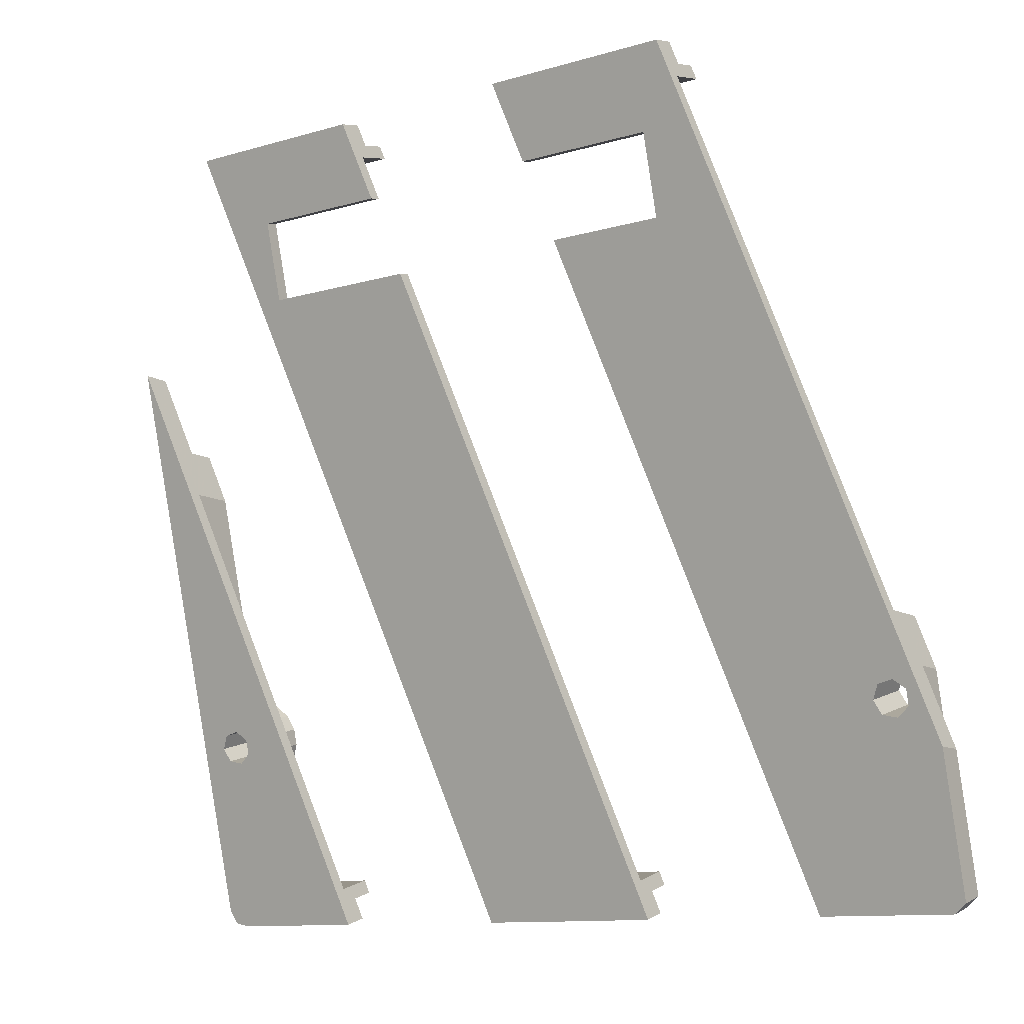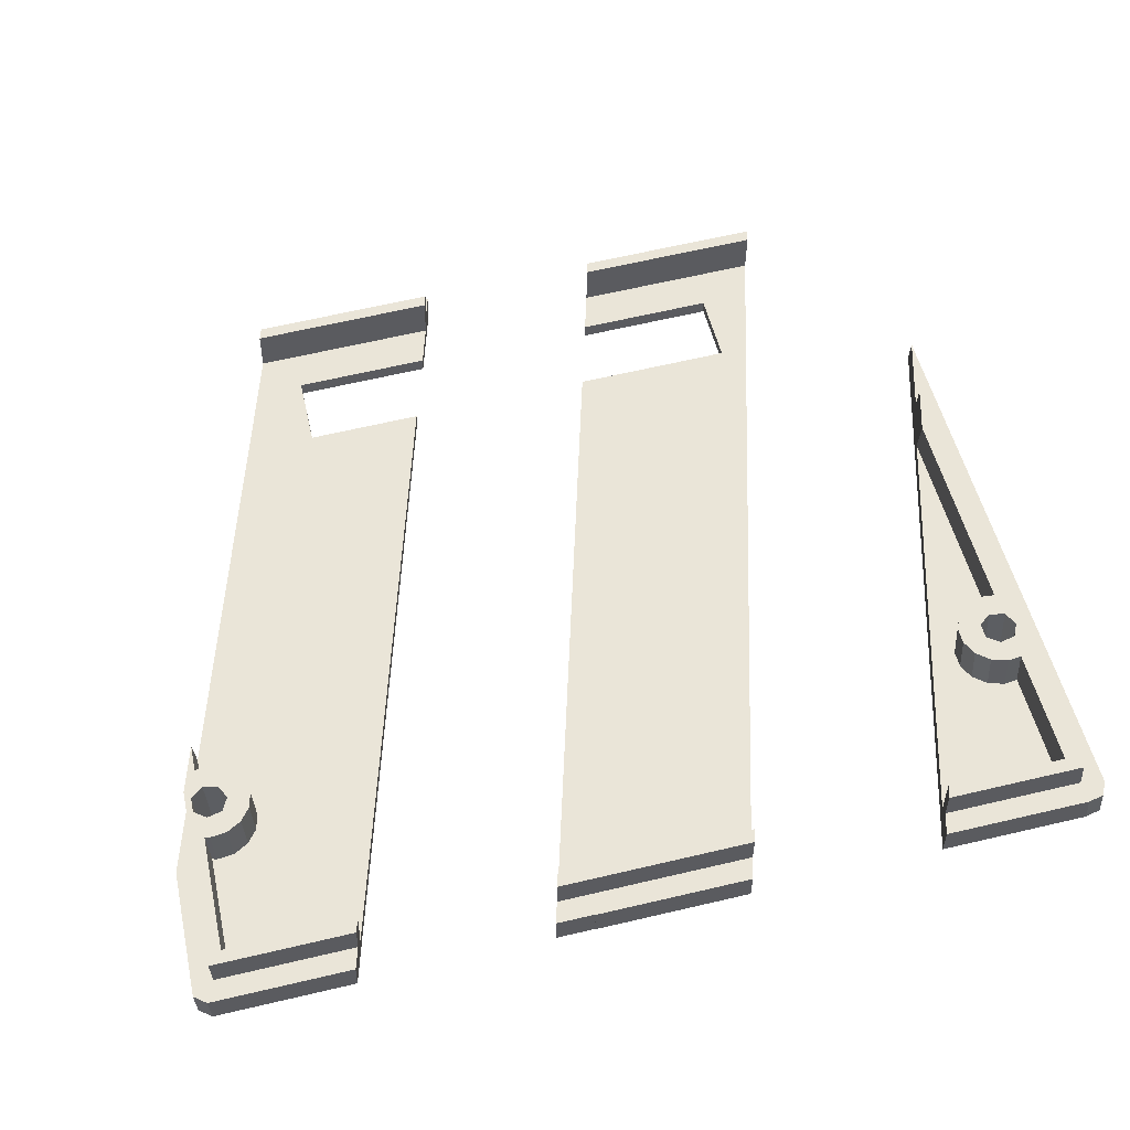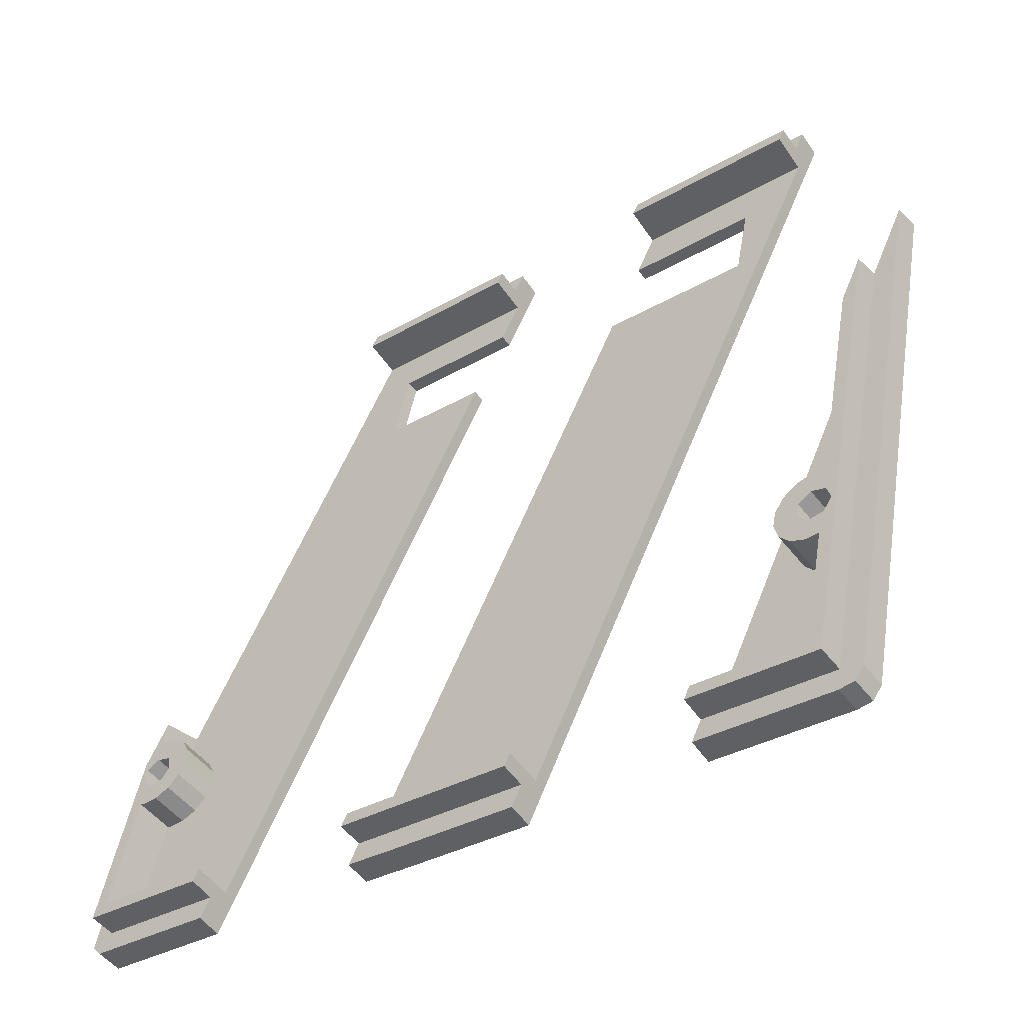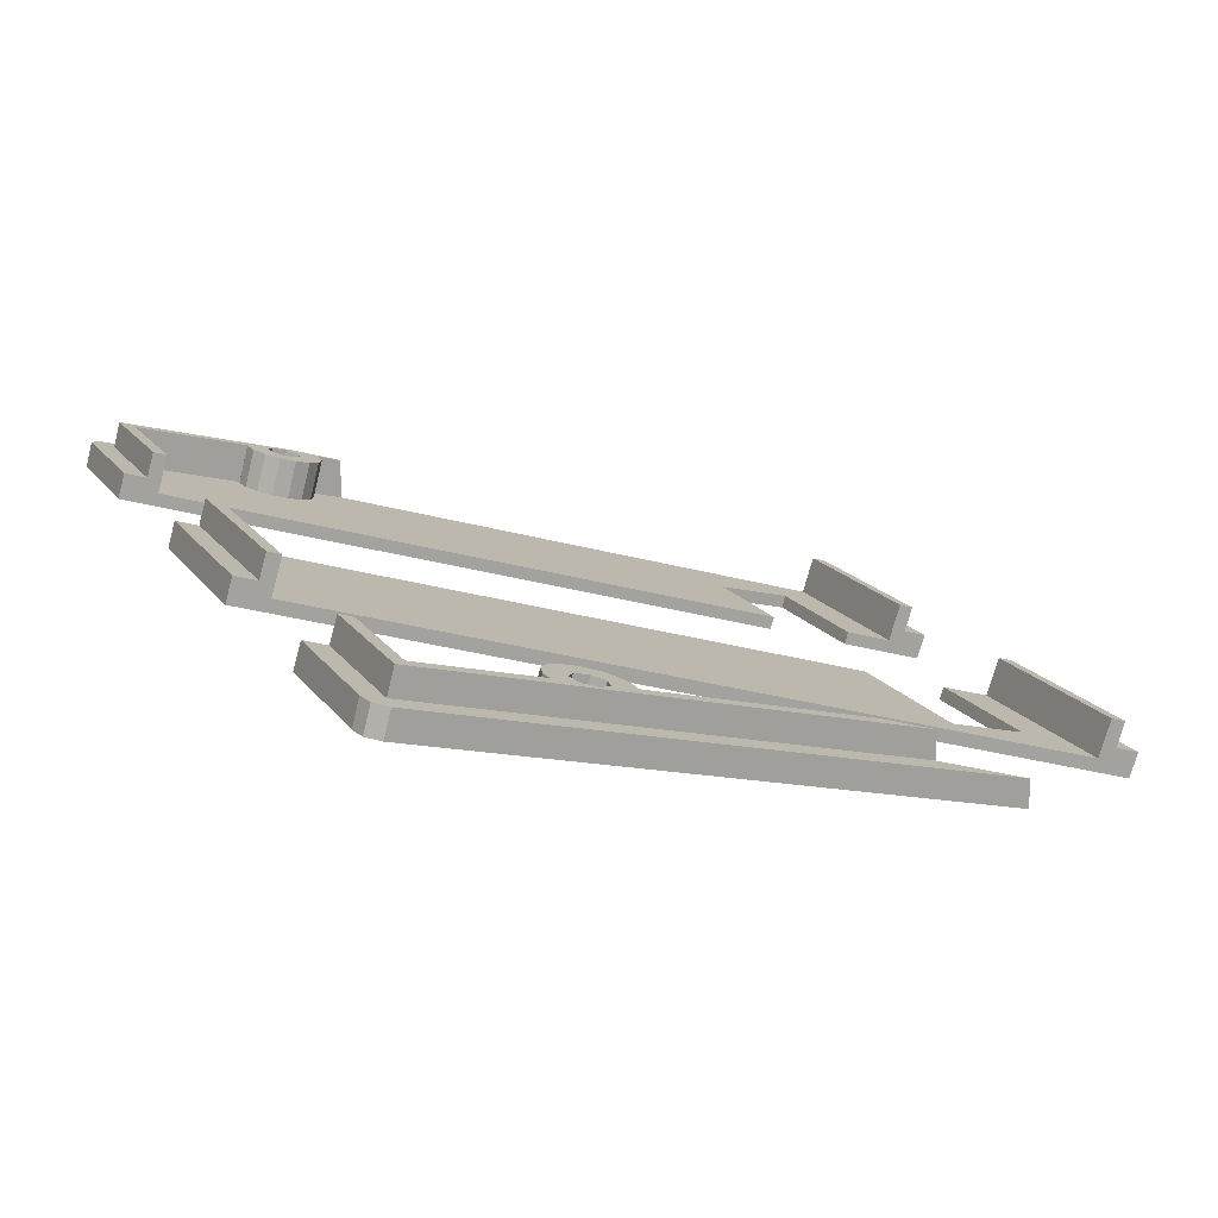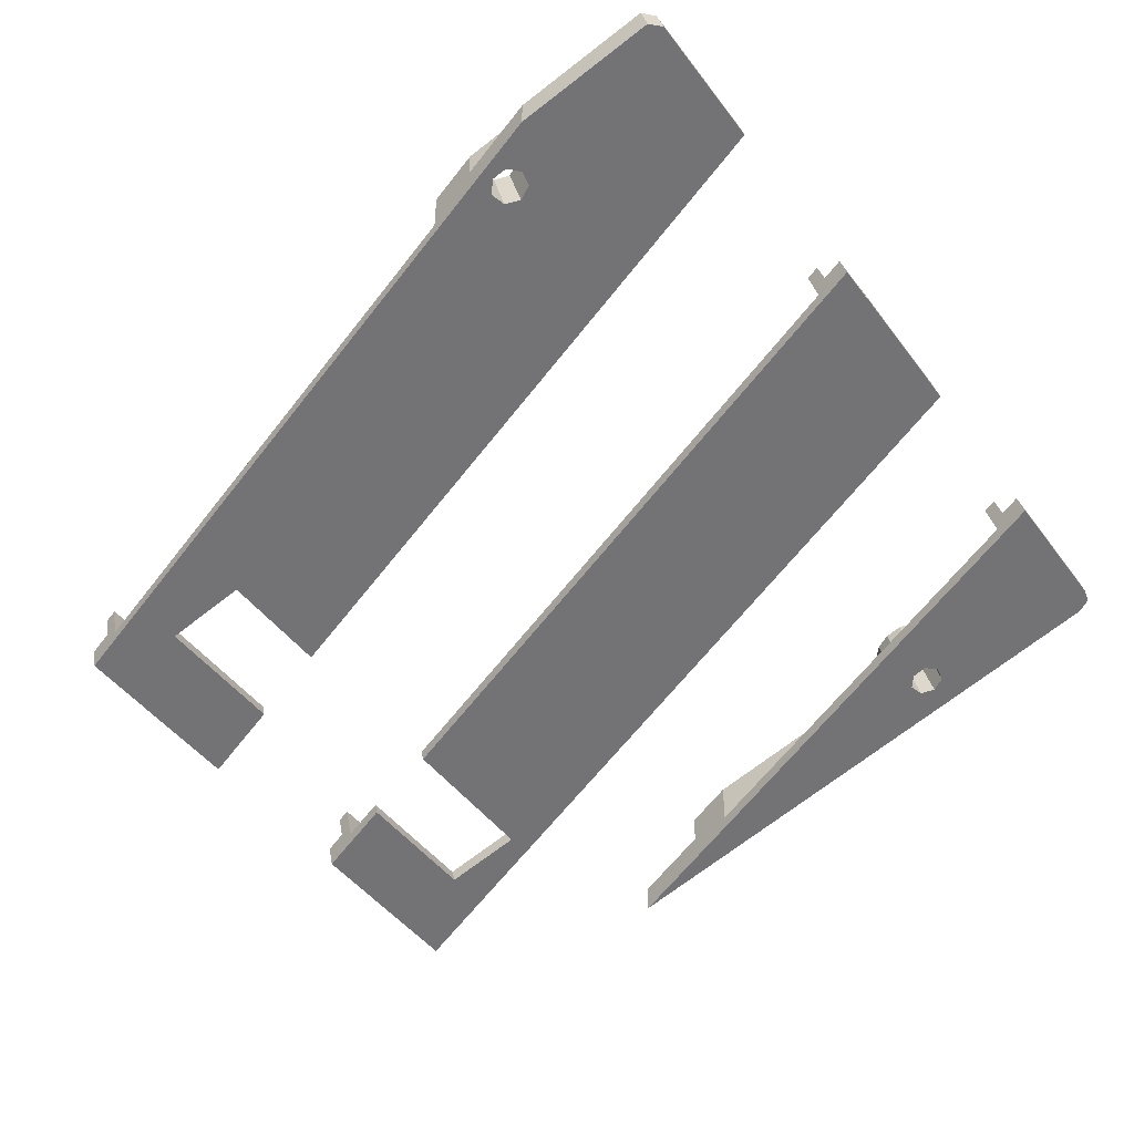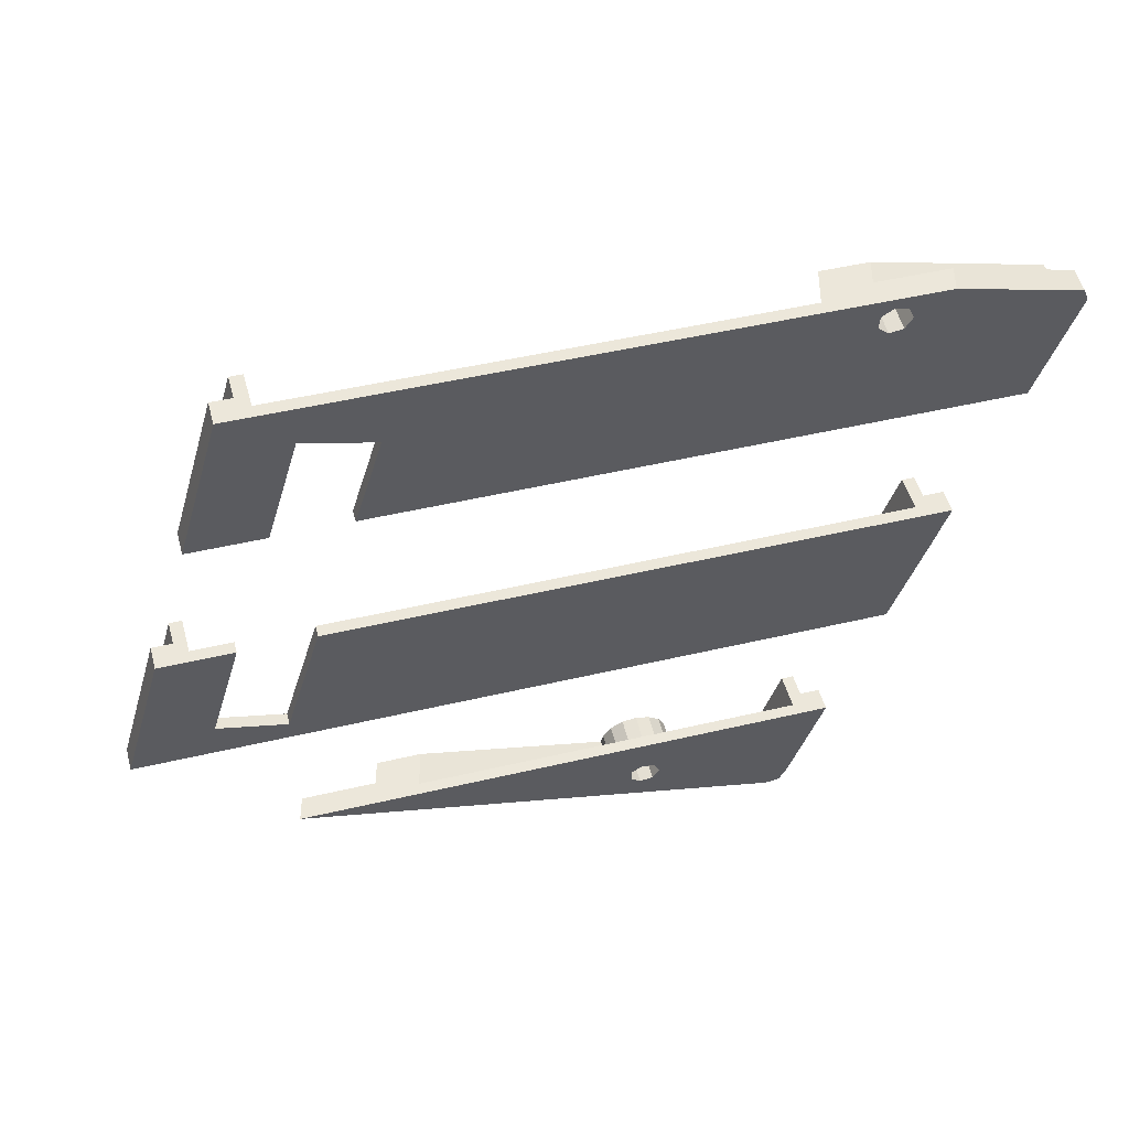
<metadata>
{"format":"obj","ext":"obj","renderer":"f3d","projection":"perspective","resolution":1024,"background":"white","views":[{"elev":-11.2,"azim":-144.2,"up":"+Y"},{"elev":66.9,"azim":-13.1,"up":"+Z"},{"elev":-33.3,"azim":38.8,"up":"+Y"},{"elev":18.0,"azim":65.3,"up":"+Z"},{"elev":-46.8,"azim":-55.2,"up":"+Z"},{"elev":-39.1,"azim":-105.8,"up":"+Z"}]}
</metadata>
<code>
v 1.555 -3.452 -1.013
v 0.1981 -2.406 -1.293
v 0.1981 12.8 -5.369
v 3.198 16.91 -6.469
v 4.555 15.87 -6.189
v 3.198 18.59 -6.919
v 16.69 -3.452 -1.013
v 6.247 16.24 -6.289
v 7 17.75 -6.694
v 6.247 19.26 -7.099
v 4.555 19.63 -7.199
v 23.5 67.98 -20.15
v 36.5 67.98 -20.15
v 23.5 76.67 -22.48
v 20.31 85.32 -24.8
v 38.92 76.67 -22.48
v 41.31 85.32 -24.8
v 2.5 21.1 -4.486
v 0.1981 12.8 -2.263
v 4 26.51 -2.829
v 2.5 21.1 -1.381
v 4 26.51 -7.488
v 19.87 83.73 -21.27
v 19.69 83.05 -17.98
v 20.09 84.5 -18.37
v 19.36 81.89 -22.33
v 20.53 86.09 -21.9
v 41.53 86.09 -21.9
v 40.87 83.73 -21.27
v 41.09 84.5 -18.37
v 40.69 83.05 -17.98
v 40.36 81.89 -22.33
v 39.02 77.06 -21.03
v 23.5 77.06 -21.03
v 23.5 68.37 -18.7
v 23.5 67.98 -20.15
v 23.5 76.67 -22.48
v 23.5 68.37 -18.7
v 36.61 68.37 -18.7
v 17.85 0.7519 -0.5864
v 17.56 -0.3087 1.251
v 18.18 1.917 3.76
v 17.78 0.4677 4.149
v 16.9 -2.675 1.885
v 1.555 -2.675 1.885
v 1.555 -3.452 -1.013
v 1.555 -2.675 1.885
v 0.1981 -1.63 1.605
v 0.1981 -1.63 1.605
v 7 17.75 -6.694
v 6.247 16.24 -6.289
v 6.247 17.79 -0.4937
v 7 19.3 -0.8985
v 4.555 17.42 -0.3938
v 6.247 20.81 -1.303
v 3.198 16.91 -6.469
v 3.198 18.47 -0.6739
v 4.555 19.63 -7.199
v 4.555 21.19 -1.403
v 3.198 18.59 -6.919
v 3.198 20.14 -1.123
v 4.53 13.82 -4.087
v 4 13.98 -4.131
v 4 0.7519 -0.5864
v 6.391 14 -4.137
v 8.011 14.91 -4.38
v 9.111 16.37 -4.771
v 9.5 18.14 -5.245
v 6.391 22.27 -6.353
v 8.011 21.37 -6.111
v 4.53 22.46 -6.403
v 4 22.3 -6.359
v 9.111 19.91 -5.719
v 4 23.46 -2.012
v 4 1.917 3.76
v 2.5 0.4677 4.149
v 4 15.15 0.2153
v 6.391 15.17 0.2092
v 8.011 16.07 -0.03292
v 6.247 17.79 -0.4937
v 9.111 17.54 -0.4247
v 9.5 19.3 -0.8985
v 7 19.3 -0.8985
v 9.111 21.07 -1.372
v 4.53 14.98 0.2598
v 4.555 17.42 -0.3938
v 6.247 20.81 -1.303
v 8.011 22.53 -1.764
v 3.198 18.47 -0.6739
v 4.555 21.19 -1.403
v 6.391 23.44 -2.006
v 4.53 23.63 -2.057
v 2.5 -0.3087 1.251
v 9.111 21.07 -1.372
v 9.111 19.91 -5.719
v 8.011 22.53 -1.764
v 6.391 22.27 -6.353
v 6.391 23.44 -2.006
v 4.53 23.63 -2.057
v 4 23.46 -2.012
v 4 0.7519 -0.5864
v 4 15.15 0.2153
v 4 1.917 3.76
v 4.53 13.82 -4.087
v 4.53 14.98 0.2598
v 6.391 15.17 0.2092
v 8.011 14.91 -4.38
v 8.011 16.07 -0.03292
v 9.111 17.54 -0.4247
v 9.5 18.14 -5.245
v 9.5 19.3 -0.8985
v 42 -3.5 -1
v 42 -3.452 -1.013
v 58.68 -3.5 -1
v 37.69 -3.452 -1.013
v 57.5 67.98 -20.15
v 75.5 67.98 -20.15
v 59.92 76.67 -22.48
v 62.31 85.32 -24.8
v 75.5 76.67 -22.48
v 83.31 85.32 -24.8
v 62.53 86.09 -21.9
v 83.53 86.09 -21.9
v 82.87 83.73 -21.27
v 83.09 84.5 -18.37
v 82.69 83.05 -17.98
v 82.36 81.89 -22.33
v 59.56 -0.3087 1.251
v 60.18 1.917 3.76
v 59.78 0.4677 4.149
v 59.85 0.7519 -0.5864
v 58.89 -2.724 1.898
v 42 -2.724 1.898
v 42 -2.675 1.885
v 42 -3.452 -1.013
v 37.9 -2.675 1.885
v 42 -2.675 1.885
v 38.56 -0.3087 1.251
v 38.78 0.4677 4.149
v 39.18 1.917 3.76
v 38.85 0.7519 -0.5864
v 57.61 68.37 -18.7
v 75.5 68.37 -18.7
v 75.5 67.98 -20.15
v 75.5 77.06 -21.03
v 75.5 76.67 -22.48
v 75.5 68.37 -18.7
v 60.02 77.06 -21.03
v 61.36 81.89 -22.33
v 61.87 83.73 -21.27
v 61.69 83.05 -17.98
v 62.09 84.5 -18.37
v 97.25 -3.079 -1.113
v 95.56 -3.452 -1.013
v 98 -1.568 -1.518
v 79.69 -3.452 -1.013
v 92.56 15.87 -6.189
v 91.2 16.91 -6.469
v 91.2 18.59 -6.919
v 94.25 16.24 -6.289
v 95 17.75 -6.694
v 94.25 19.26 -7.099
v 92.56 19.63 -7.199
v 98 62.56 -18.7
v 98 62.56 -15.59
v 98 -0.7917 1.38
v 98 -0.7917 1.38
v 97.25 -2.302 1.785
v 97.25 -3.079 -1.113
v 98 -1.568 -1.518
v 95.56 -3.452 -1.013
v 95.56 -2.675 1.885
v 79.9 -2.675 1.885
v 95.56 -2.675 1.885
v 80.56 -0.3087 1.251
v 80.78 0.4677 4.149
v 81.18 1.917 3.76
v 80.85 0.7519 -0.5864
v 95.5 53.55 -10.07
v 94 48.14 -13.28
v 94 48.14 -8.625
v 95.5 53.55 -13.18
v 92.56 19.63 -7.199
v 94.25 20.81 -1.303
v 92.56 21.19 -1.403
v 95 17.75 -6.694
v 95 19.3 -0.8985
v 91.2 18.59 -6.919
v 91.2 20.14 -1.123
v 94.25 17.79 -0.4937
v 94.25 16.24 -6.289
v 91.2 18.47 -0.6739
v 91.2 16.91 -6.469
v 92.56 17.42 -0.3938
v 97.25 -2.302 1.785
v 95.5 -0.3087 1.251
v 95.5 0.4677 4.149
v 94 1.917 3.76
v 94 15.13 0.2198
v 94.25 17.79 -0.4937
v 95 19.3 -0.8985
v 90.75 15.54 0.1102
v 92.53 14.98 0.2598
v 92.56 17.42 -0.3938
v 91.2 18.47 -0.6739
v 89.36 16.75 -0.2139
v 94.25 20.81 -1.303
v 94 23.48 -2.017
v 92.56 21.19 -1.403
v 88.6 18.4 -0.6563
v 92.53 23.63 -2.057
v 88.6 20.21 -1.141
v 90.75 23.07 -1.907
v 89.36 21.86 -1.583
v 94 22.31 -6.363
v 90.75 14.37 -4.236
v 94 0.7519 -0.5864
v 89.36 15.58 -4.561
v 88.6 17.23 -5.003
v 92.53 13.82 -4.087
v 88.6 19.04 -5.487
v 94 13.96 -4.127
v 92.53 22.46 -6.403
v 90.75 21.9 -6.254
v 89.36 20.69 -5.93
v 90.75 15.54 0.1102
v 92.53 13.82 -4.087
v 92.53 14.98 0.2598
v 94 15.13 0.2198
v 94 1.917 3.76
v 94 0.7519 -0.5864
v 92.53 23.63 -2.057
v 94 23.48 -2.017
v 94 22.31 -6.363
v 90.75 21.9 -6.254
v 90.75 23.07 -1.907
v 89.36 21.86 -1.583
v 89.36 20.69 -5.93
v 88.6 20.21 -1.141
v 88.6 18.4 -0.6563
v 89.36 16.75 -0.2139
f 1 2 3
f 3 4 5
f 4 3 6
f 7 1 8
f 1 3 8
f 3 5 8
f 7 8 9
f 10 11 12
f 11 6 12
f 9 10 13
f 7 9 13
f 10 12 13
f 14 12 15
f 12 6 15
f 16 14 17
f 14 15 17
f 6 3 15
f 18 3 19
f 20 18 21
f 22 18 20
f 22 3 18
f 23 24 25
f 23 26 24
f 15 23 27
f 15 26 23
f 15 3 22
f 15 22 26
f 17 15 27
f 28 17 27
f 29 30 31
f 17 28 29
f 32 17 29
f 32 29 31
f 16 32 33
f 16 17 32
f 16 34 14
f 16 33 34
f 35 36 37
f 35 37 34
f 13 12 38
f 39 13 38
f 40 13 39
f 41 42 43
f 41 40 42
f 7 41 44
f 7 40 41
f 7 13 40
f 7 45 1
f 7 44 45
f 2 46 47
f 2 47 48
f 19 3 2
f 19 2 49
f 50 51 52
f 50 52 53
f 52 51 5
f 54 52 5
f 55 10 50
f 53 55 50
f 5 56 57
f 5 57 54
f 58 10 55
f 58 55 59
f 57 56 60
f 57 60 61
f 60 58 59
f 60 59 61
f 23 29 27
f 29 28 27
f 23 25 29
f 25 30 29
f 24 31 25
f 31 30 25
f 32 24 26
f 32 31 24
f 62 63 64
f 65 64 40
f 65 62 64
f 66 65 40
f 67 66 40
f 68 67 40
f 22 69 70
f 22 71 69
f 22 72 71
f 38 22 70
f 26 38 34
f 26 22 38
f 39 70 73
f 39 73 68
f 39 38 70
f 39 68 40
f 32 34 33
f 32 26 34
f 20 74 72
f 22 20 72
f 43 42 75
f 43 75 76
f 76 75 77
f 78 79 80
f 79 81 80
f 81 82 83
f 82 84 83
f 80 81 83
f 77 85 86
f 85 78 86
f 78 80 86
f 83 84 87
f 87 84 88
f 77 86 89
f 76 77 89
f 90 87 91
f 87 88 91
f 89 61 21
f 61 90 21
f 90 91 92
f 21 90 74
f 90 92 74
f 21 74 20
f 89 21 76
f 93 21 18
f 93 76 21
f 45 44 93
f 44 41 93
f 45 93 49
f 49 93 19
f 19 93 18
f 76 93 41
f 76 41 43
f 64 75 40
f 75 42 40
f 94 95 70
f 96 94 70
f 70 97 98
f 70 98 96
f 97 71 99
f 97 99 98
f 100 99 72
f 99 71 72
f 101 63 102
f 103 101 102
f 63 104 105
f 63 105 102
f 105 104 65
f 106 105 65
f 65 107 108
f 65 108 106
f 107 67 109
f 107 109 108
f 109 67 110
f 111 109 110
f 111 110 95
f 94 111 95
f 112 113 114
f 113 115 116
f 114 113 116
f 114 116 117
f 118 119 120
f 117 120 121
f 120 119 121
f 117 121 114
f 121 119 122
f 123 121 122
f 124 125 126
f 121 123 124
f 127 121 124
f 127 124 126
f 128 129 130
f 128 131 129
f 114 128 132
f 114 131 128
f 114 121 131
f 131 121 127
f 133 112 114
f 133 114 132
f 134 135 133
f 135 112 133
f 113 136 115
f 113 137 136
f 138 139 140
f 115 136 138
f 141 115 138
f 141 138 140
f 116 141 142
f 116 115 141
f 117 116 142
f 143 117 142
f 144 145 146
f 144 147 145
f 120 148 118
f 120 145 148
f 149 118 148
f 150 151 152
f 150 149 151
f 119 150 122
f 119 149 150
f 119 118 149
f 150 124 122
f 124 123 122
f 133 132 137
f 132 128 137
f 136 137 138
f 137 128 138
f 139 138 128
f 139 128 130
f 139 130 140
f 130 129 140
f 141 140 131
f 140 129 131
f 142 141 131
f 143 142 131
f 145 149 148
f 127 145 143
f 127 149 145
f 131 127 143
f 127 151 149
f 127 126 151
f 151 126 152
f 126 125 152
f 150 152 124
f 152 125 124
f 153 154 155
f 154 156 157
f 155 154 157
f 156 158 157
f 158 156 159
f 155 157 160
f 155 160 161
f 162 163 164
f 161 162 164
f 163 159 164
f 161 164 155
f 159 156 164
f 155 164 165
f 166 155 165
f 167 168 169
f 167 169 170
f 171 169 168
f 171 168 172
f 154 173 156
f 154 174 173
f 175 176 177
f 156 173 175
f 178 156 175
f 178 175 177
f 179 180 181
f 182 180 179
f 164 182 165
f 164 180 182
f 164 156 180
f 180 156 178
f 183 162 184
f 183 184 185
f 162 186 184
f 186 187 184
f 188 183 185
f 188 185 189
f 190 187 186
f 190 186 191
f 192 193 188
f 192 188 189
f 157 194 190
f 191 157 190
f 194 157 193
f 192 194 193
f 174 195 196
f 195 166 196
f 173 174 175
f 174 196 175
f 196 166 182
f 182 166 165
f 196 182 179
f 197 196 179
f 197 198 176
f 176 198 177
f 198 197 199
f 200 199 201
f 199 197 201
f 202 203 204
f 203 199 204
f 199 200 204
f 202 204 205
f 202 205 206
f 207 201 208
f 209 207 208
f 206 205 210
f 209 208 211
f 205 189 212
f 210 205 212
f 189 209 213
f 209 211 213
f 189 213 214
f 212 189 214
f 201 197 179
f 208 201 179
f 181 208 179
f 181 180 215
f 181 215 208
f 216 178 217
f 216 218 178
f 219 178 218
f 220 216 217
f 221 178 219
f 222 220 217
f 180 223 215
f 180 224 223
f 180 225 224
f 180 178 221
f 180 221 225
f 178 177 217
f 177 198 217
f 176 175 196
f 176 196 197
f 226 216 227
f 228 226 227
f 227 222 229
f 227 229 228
f 229 222 230
f 222 231 230
f 223 232 233
f 234 223 233
f 223 235 236
f 223 236 232
f 237 236 238
f 236 235 238
f 239 237 238
f 239 238 221
f 219 240 239
f 219 239 221
f 240 219 218
f 241 240 218
f 241 218 216
f 226 241 216

</code>
